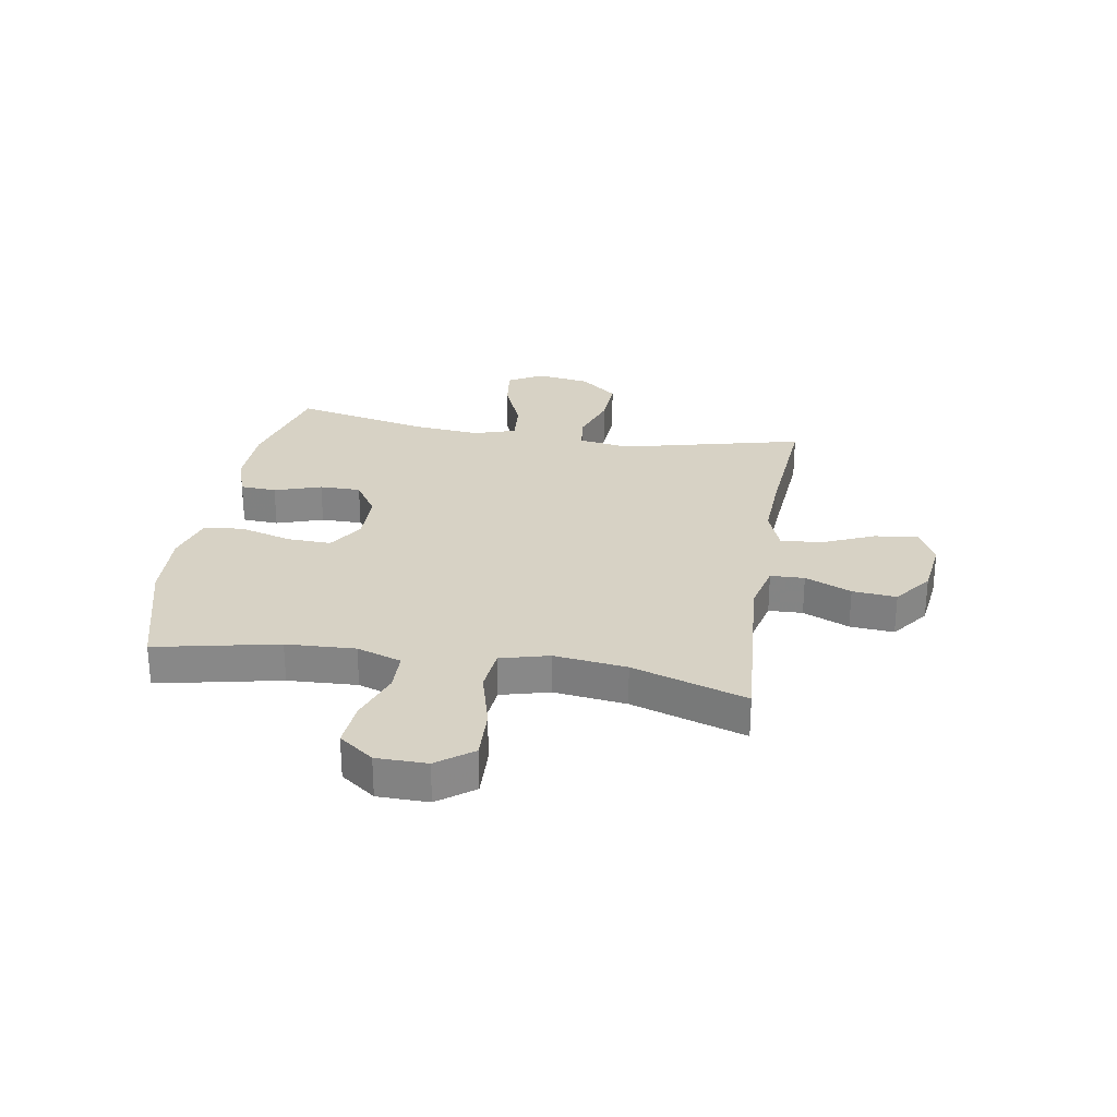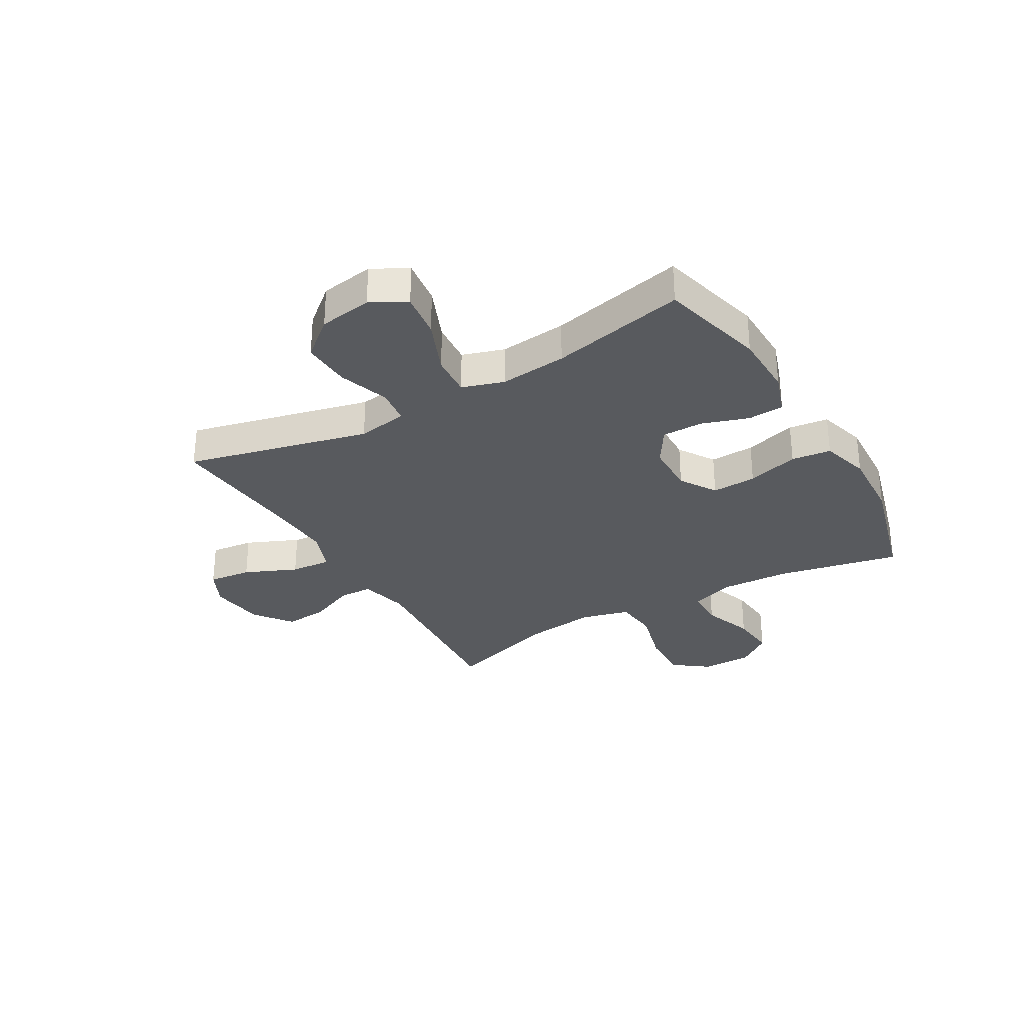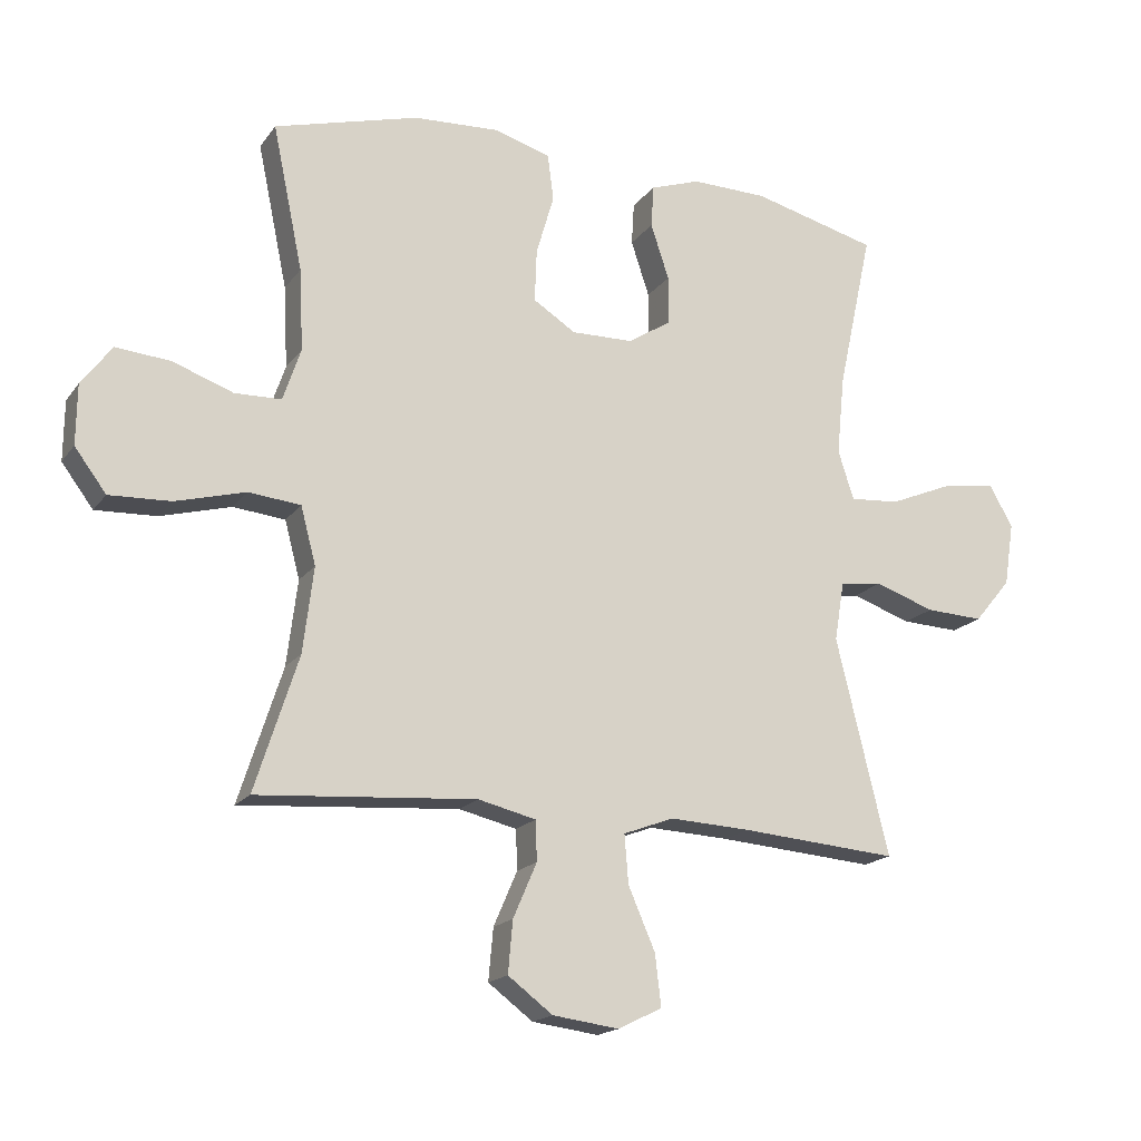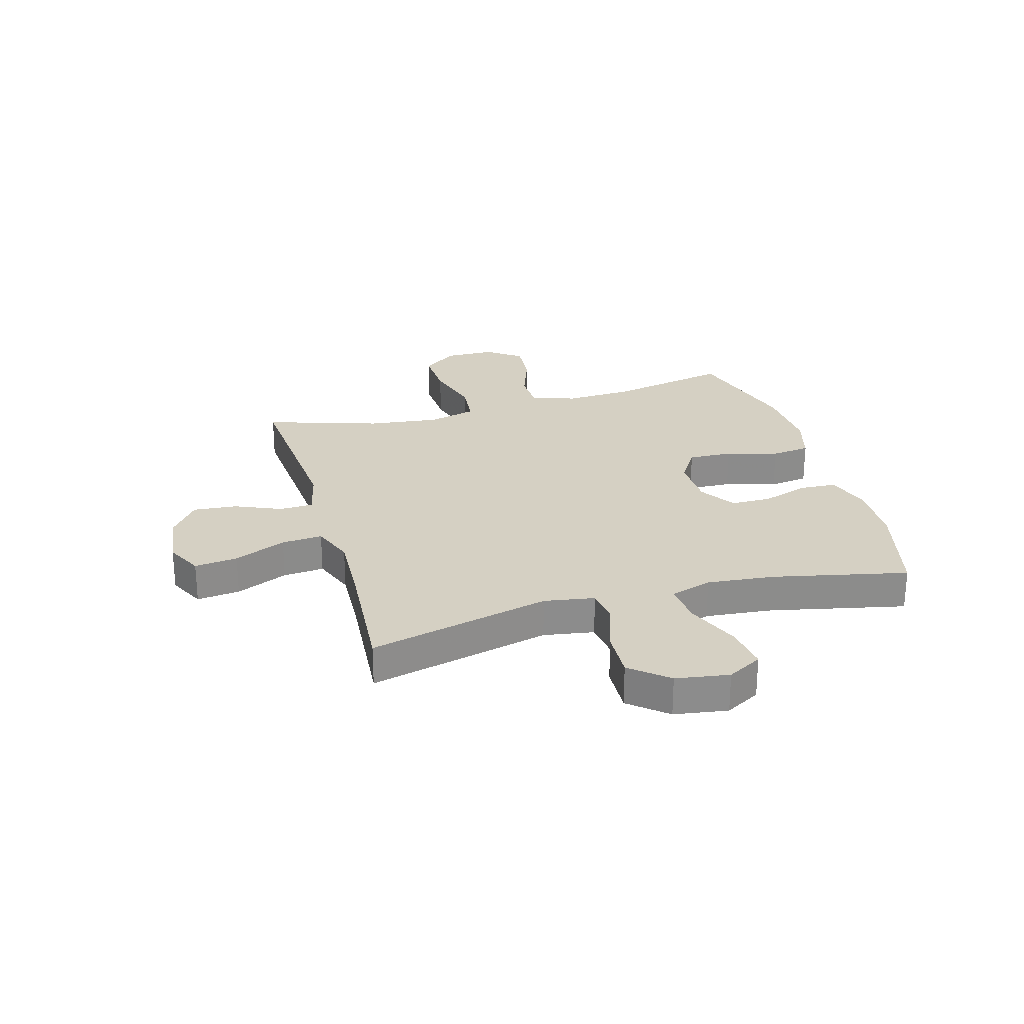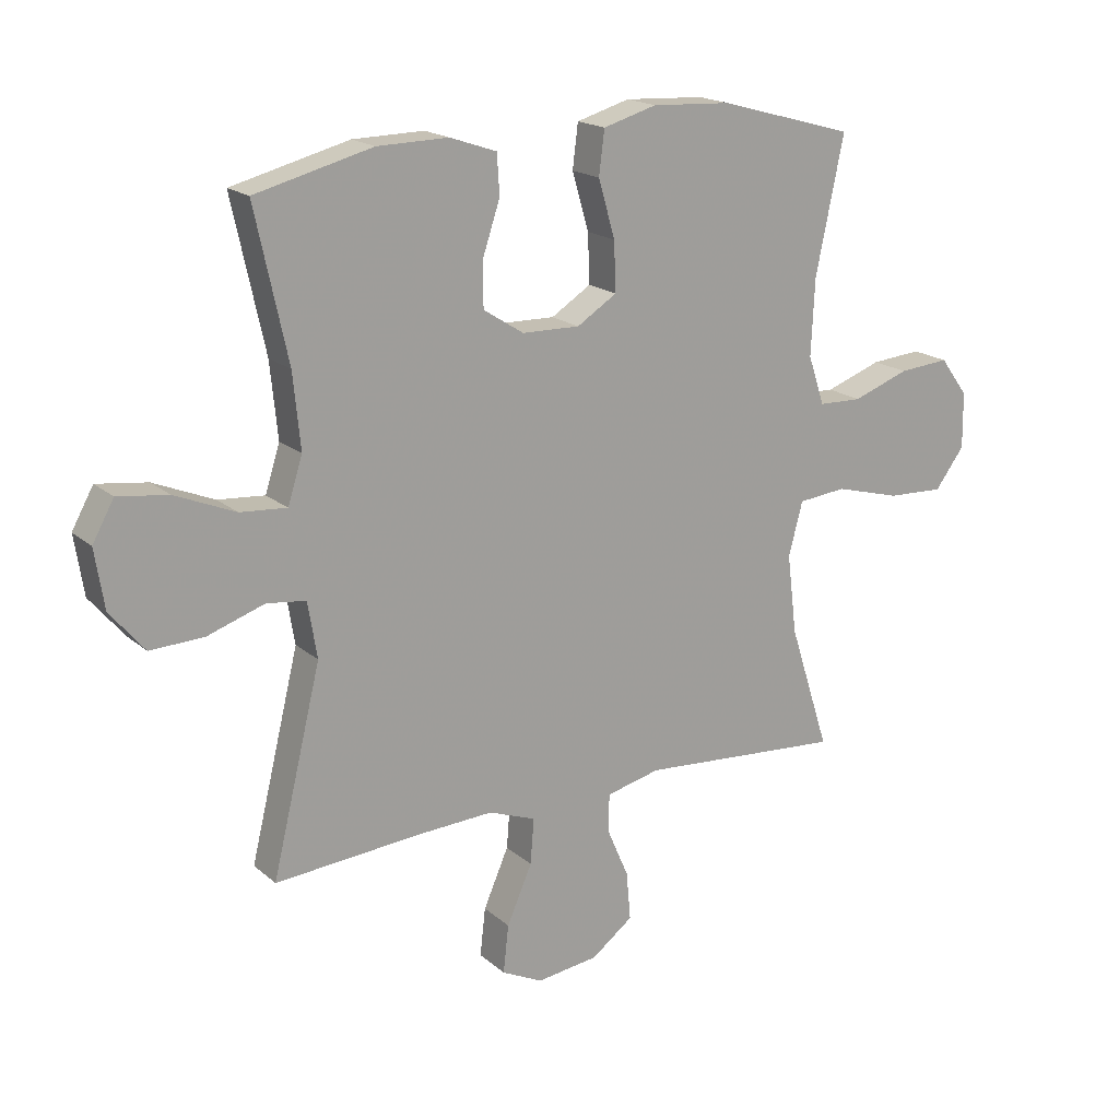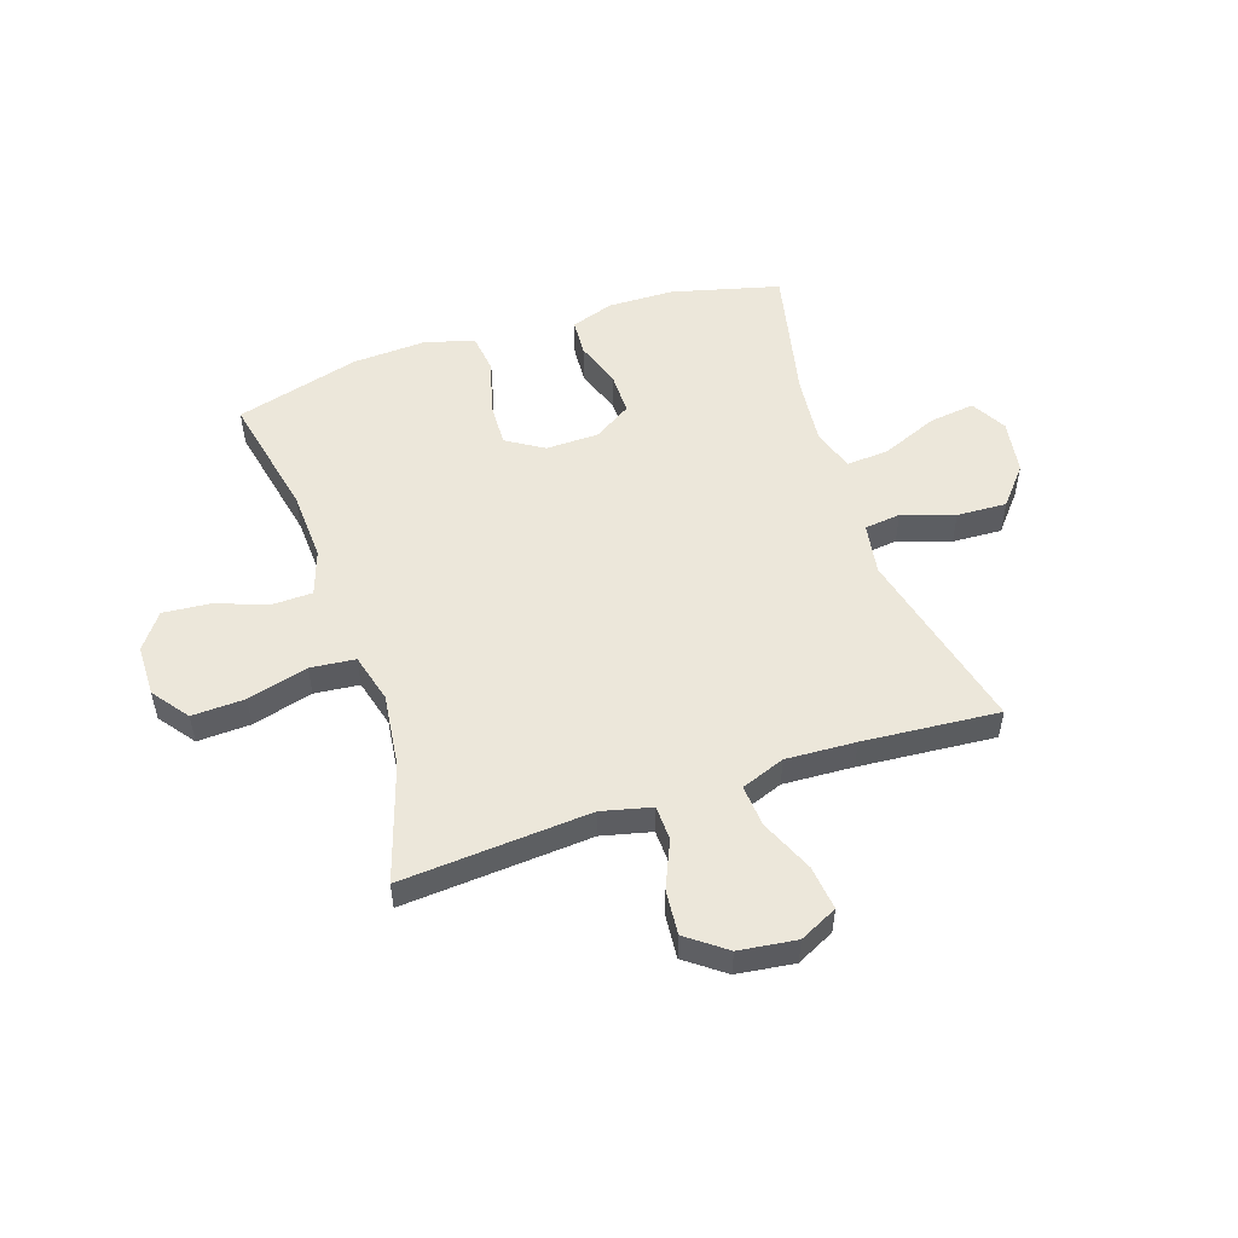
<metadata>
{"format":"obj","ext":"obj","renderer":"f3d","projection":"perspective","resolution":1024,"background":"white","views":[{"elev":27.5,"azim":99.5,"up":"+Y"},{"elev":-30.7,"azim":-59.8,"up":"+Y"},{"elev":-17.6,"azim":155.5,"up":"+Z"},{"elev":26.2,"azim":-105.9,"up":"+Y"},{"elev":18.3,"azim":-32.5,"up":"+Z"},{"elev":52.3,"azim":161.6,"up":"+Y"}]}
</metadata>
<code>
v -0.5 0.07 0.5
v -0.309 0.07 0.549
v -0.193 0.07 0.551
v -0.117 0.07 0.525
v -0.113 0.07 0.46
v -0.141 0.07 0.376
v -0.141 0.07 0.302
v -0.075 0.07 0.26
v 0.019 0.07 0.258
v 0.084 0.07 0.299
v 0.081 0.07 0.379
v 0.054 0.07 0.472
v 0.063 0.07 0.543
v 0.15 0.07 0.568
v 0.28 0.07 0.561
v 0.5 0.07 0.5
v 0.454 0.07 0.28
v 0.448 0.07 0.156
v 0.475 0.07 0.076
v 0.546 0.07 0.074
v 0.638 0.07 0.107
v 0.721 0.07 0.114
v 0.767 0.07 0.052
v 0.768 0.07 -0.039
v 0.72 0.07 -0.103
v 0.627 0.07 -0.099
v 0.52 0.07 -0.07
v 0.441 0.07 -0.078
v 0.418 0.07 -0.165
v 0.434 0.07 -0.295
v 0.5 0.07 -0.5
v 0.167 0.07 -0.475
v 0.079 0.07 -0.496
v 0.077 0.07 -0.557
v 0.113 0.07 -0.64
v 0.12 0.07 -0.719
v 0.052 0.07 -0.77
v -0.049 0.07 -0.783
v -0.116 0.07 -0.75
v -0.107 0.07 -0.672
v -0.066 0.07 -0.578
v -0.06 0.07 -0.504
v -0.137 0.07 -0.475
v -0.26 0.07 -0.481
v -0.5 0.07 -0.5
v -0.42 0.07 -0.171
v -0.435 0.07 -0.08
v -0.499 0.07 -0.072
v -0.591 0.07 -0.103
v -0.679 0.07 -0.107
v -0.735 0.07 -0.04
v -0.75 0.07 0.056
v -0.715 0.07 0.119
v -0.633 0.07 0.108
v -0.535 0.07 0.067
v -0.459 0.07 0.061
v -0.435 0.07 0.136
v -0.447 0.07 0.257
v -0.5 0 0.5
v -0.309 0 0.549
v -0.193 0 0.551
v -0.117 0 0.525
v -0.113 0 0.46
v -0.141 0 0.376
v -0.141 0 0.302
v -0.075 0 0.26
v 0.019 0 0.258
v 0.084 0 0.299
v 0.081 0 0.379
v 0.054 0 0.472
v 0.063 0 0.543
v 0.15 0 0.568
v 0.28 0 0.561
v 0.5 0 0.5
v 0.454 0 0.28
v 0.448 0 0.156
v 0.475 0 0.076
v 0.546 0 0.074
v 0.638 0 0.107
v 0.721 0 0.114
v 0.767 0 0.052
v 0.768 0 -0.039
v 0.72 0 -0.103
v 0.627 0 -0.099
v 0.52 0 -0.07
v 0.441 0 -0.078
v 0.418 0 -0.165
v 0.434 0 -0.295
v 0.5 0 -0.5
v 0.167 0 -0.475
v 0.079 0 -0.496
v 0.077 0 -0.557
v 0.113 0 -0.64
v 0.12 0 -0.719
v 0.052 0 -0.77
v -0.049 0 -0.783
v -0.116 0 -0.75
v -0.107 0 -0.672
v -0.066 0 -0.578
v -0.06 0 -0.504
v -0.137 0 -0.475
v -0.26 0 -0.481
v -0.5 0 -0.5
v -0.42 0 -0.171
v -0.435 0 -0.08
v -0.499 0 -0.072
v -0.591 0 -0.103
v -0.679 0 -0.107
v -0.735 0 -0.04
v -0.75 0 0.056
v -0.715 0 0.119
v -0.633 0 0.108
v -0.535 0 0.067
v -0.459 0 0.061
v -0.435 0 0.136
v -0.447 0 0.257
f 52 53 54 55
f 52 55 56
f 51 52 56
f 48 49 50 51
f 47 48 51 56
f 44 45 46
f 43 44 46 47
f 42 43 47 56
f 38 39 40 41
f 38 41 42
f 37 38 42
f 34 35 36 37
f 33 34 37 42
f 32 33 42 56
f 30 31 32 56
f 24 25 26 27
f 24 27 28
f 23 24 28
f 20 21 22 23
f 19 20 23 28
f 18 19 28 29
f 14 15 16 17
f 14 17 18 29
f 11 12 13 14
f 10 11 14 29
f 3 4 5 6
f 3 6 7
f 58 1 2 3
f 57 58 3 7
f 9 10 29 30
f 8 9 30 56
f 7 8 56 57
f 113 112 111 110
f 114 113 110
f 114 110 109
f 109 108 107 106
f 114 109 106 105
f 104 103 102
f 105 104 102 101
f 114 105 101 100
f 99 98 97 96
f 100 99 96
f 100 96 95
f 95 94 93 92
f 100 95 92 91
f 114 100 91 90
f 114 90 89 88
f 85 84 83 82
f 86 85 82
f 86 82 81
f 81 80 79 78
f 86 81 78 77
f 87 86 77 76
f 75 74 73 72
f 87 76 75 72
f 72 71 70 69
f 87 72 69 68
f 64 63 62 61
f 65 64 61
f 61 60 59 116
f 65 61 116 115
f 88 87 68 67
f 114 88 67 66
f 115 114 66 65
f 1 59 60 2
f 2 60 61 3
f 3 61 62 4
f 4 62 63 5
f 5 63 64 6
f 6 64 65 7
f 7 65 66 8
f 8 66 67 9
f 9 67 68 10
f 10 68 69 11
f 11 69 70 12
f 12 70 71 13
f 13 71 72 14
f 14 72 73 15
f 15 73 74 16
f 16 74 75 17
f 17 75 76 18
f 18 76 77 19
f 19 77 78 20
f 20 78 79 21
f 21 79 80 22
f 22 80 81 23
f 23 81 82 24
f 24 82 83 25
f 25 83 84 26
f 26 84 85 27
f 27 85 86 28
f 28 86 87 29
f 29 87 88 30
f 30 88 89 31
f 31 89 90 32
f 32 90 91 33
f 33 91 92 34
f 34 92 93 35
f 35 93 94 36
f 36 94 95 37
f 37 95 96 38
f 38 96 97 39
f 39 97 98 40
f 40 98 99 41
f 41 99 100 42
f 42 100 101 43
f 43 101 102 44
f 44 102 103 45
f 45 103 104 46
f 46 104 105 47
f 47 105 106 48
f 48 106 107 49
f 49 107 108 50
f 50 108 109 51
f 51 109 110 52
f 52 110 111 53
f 53 111 112 54
f 54 112 113 55
f 55 113 114 56
f 56 114 115 57
f 57 115 116 58
f 58 116 59 1

</code>
